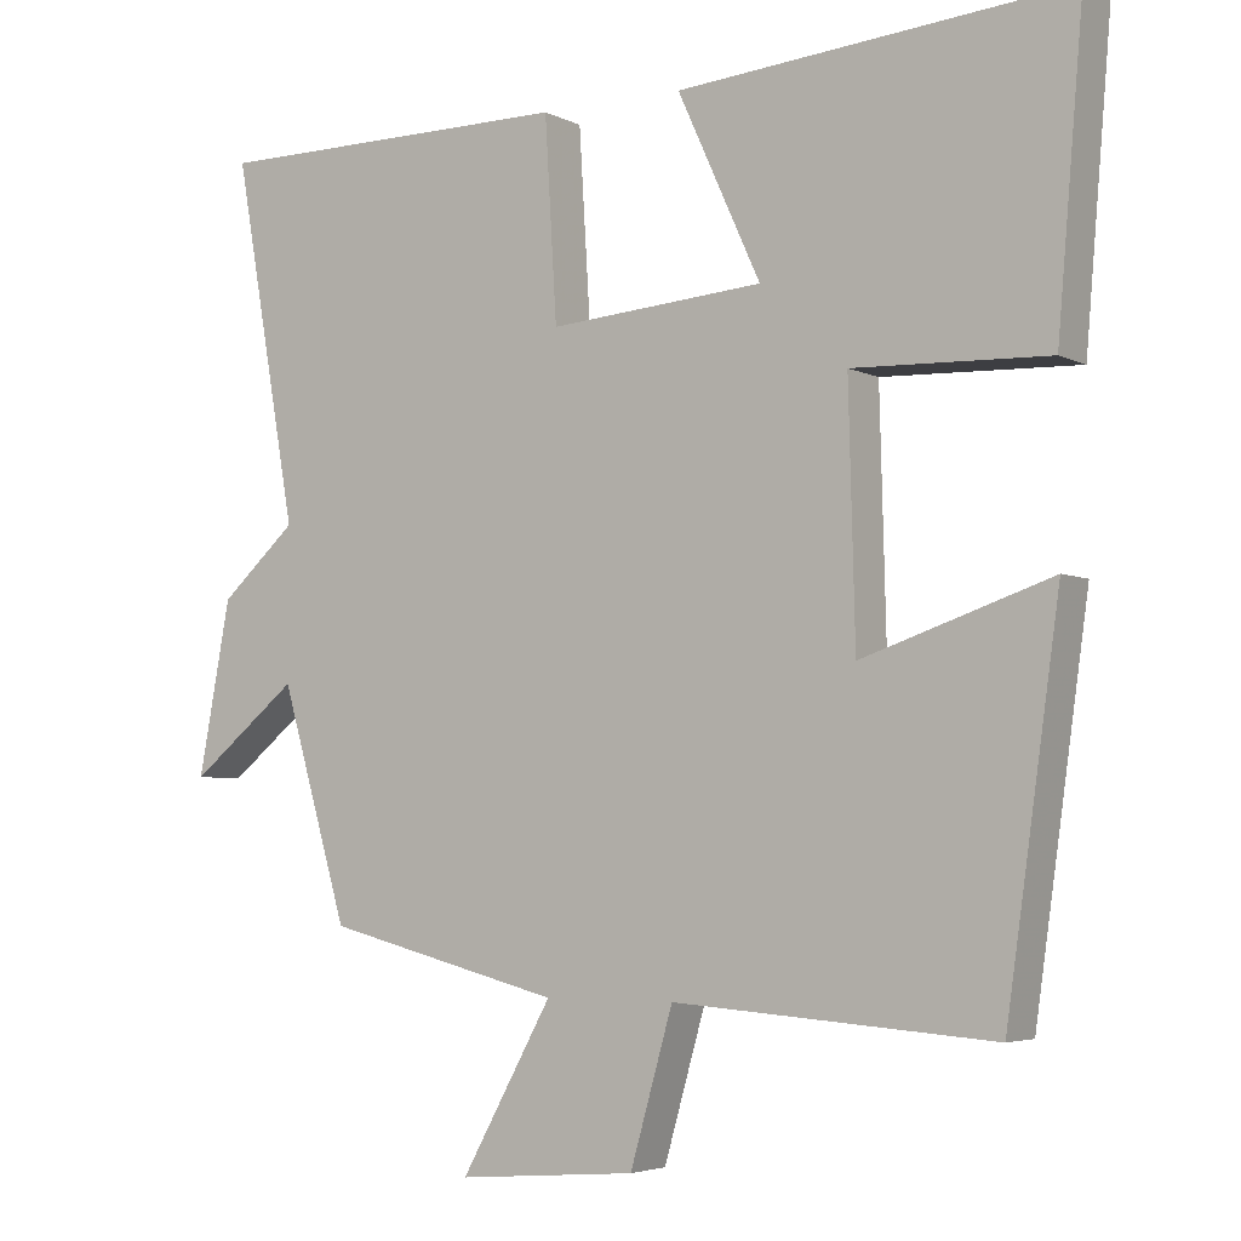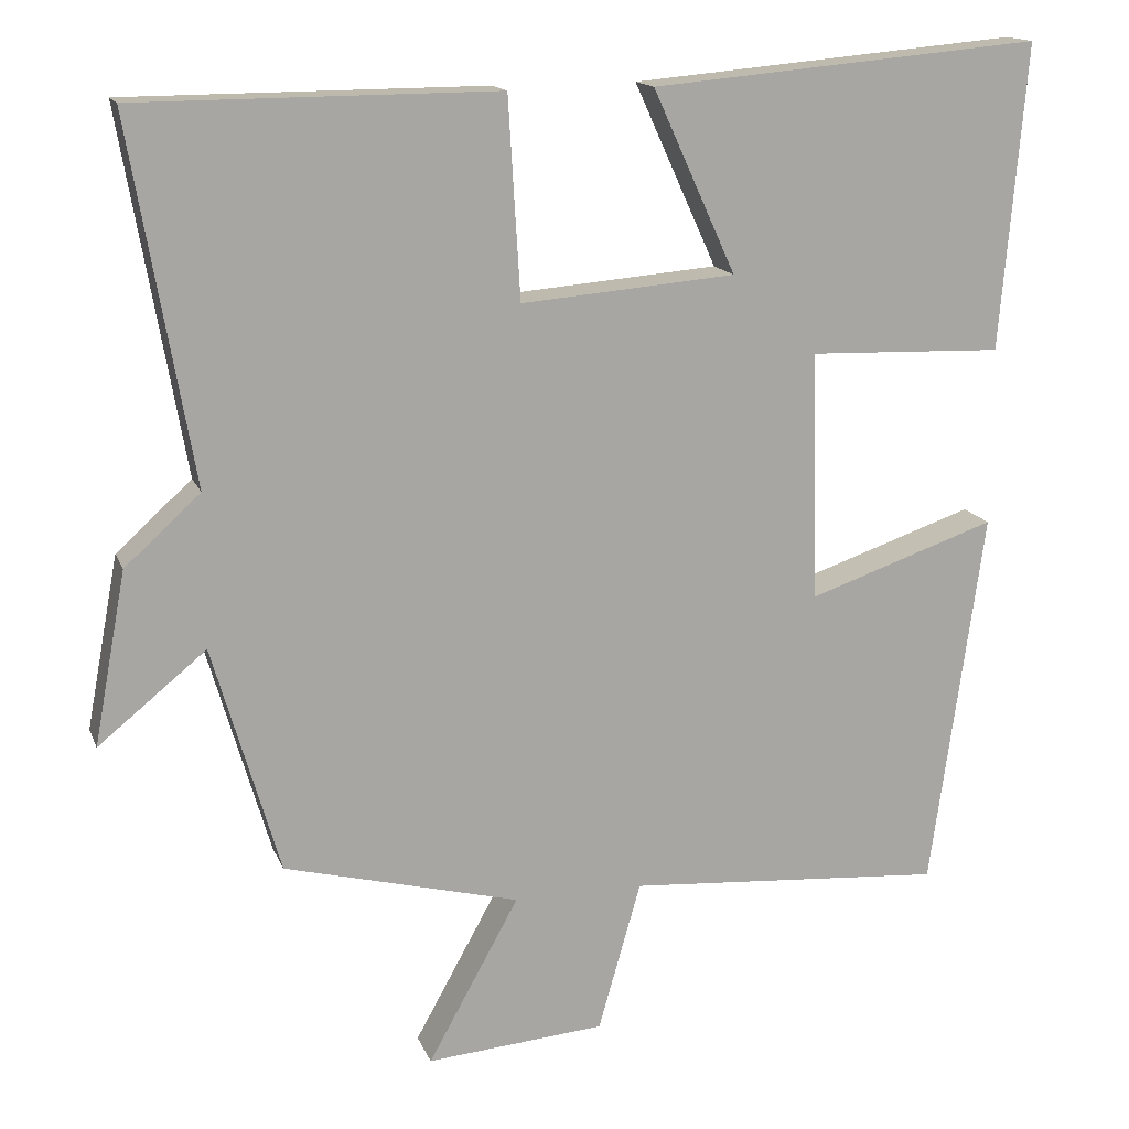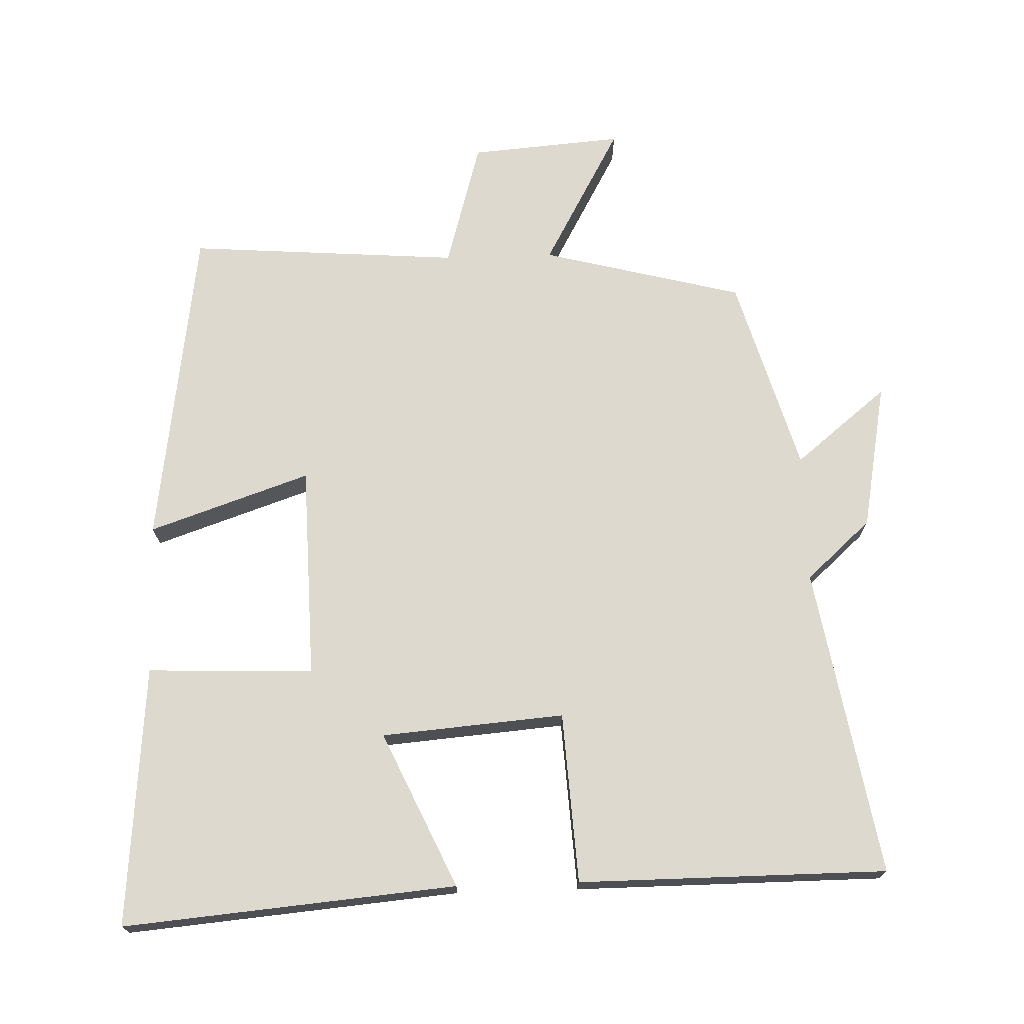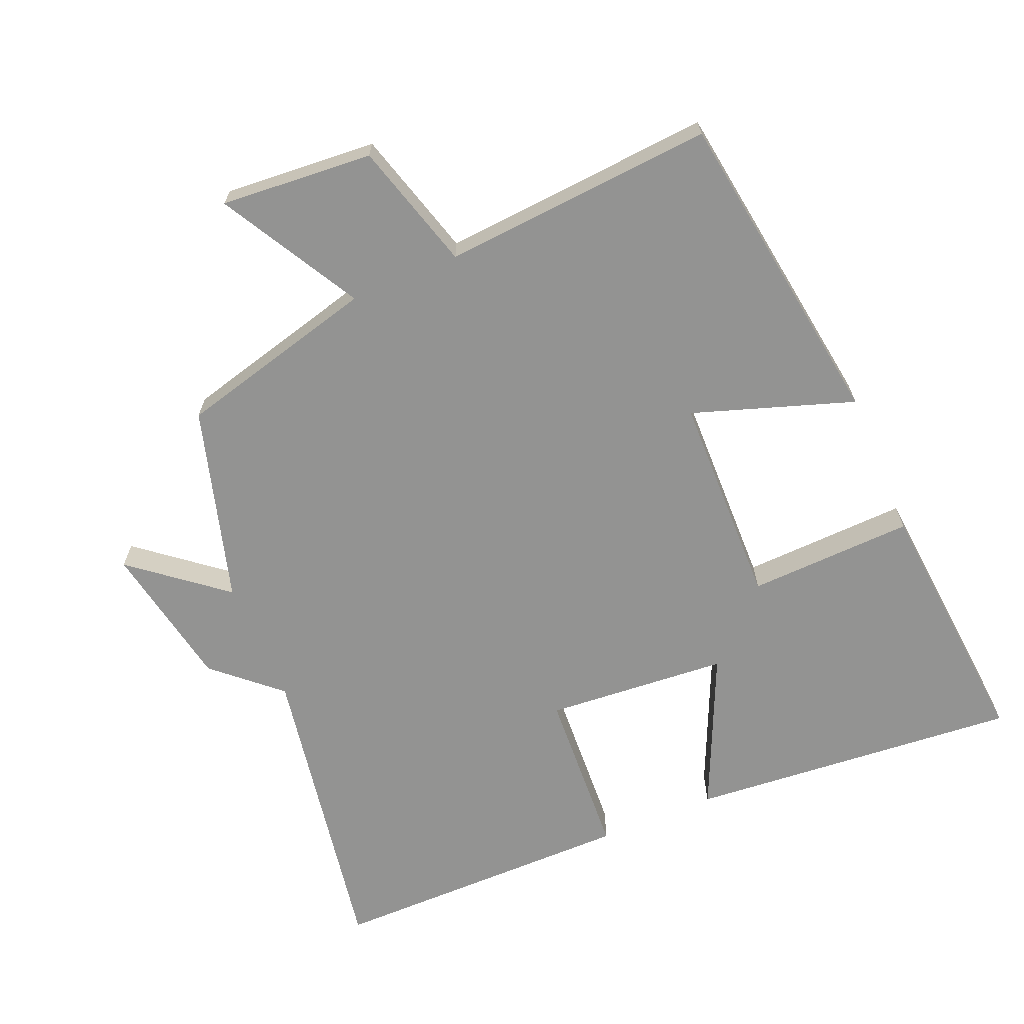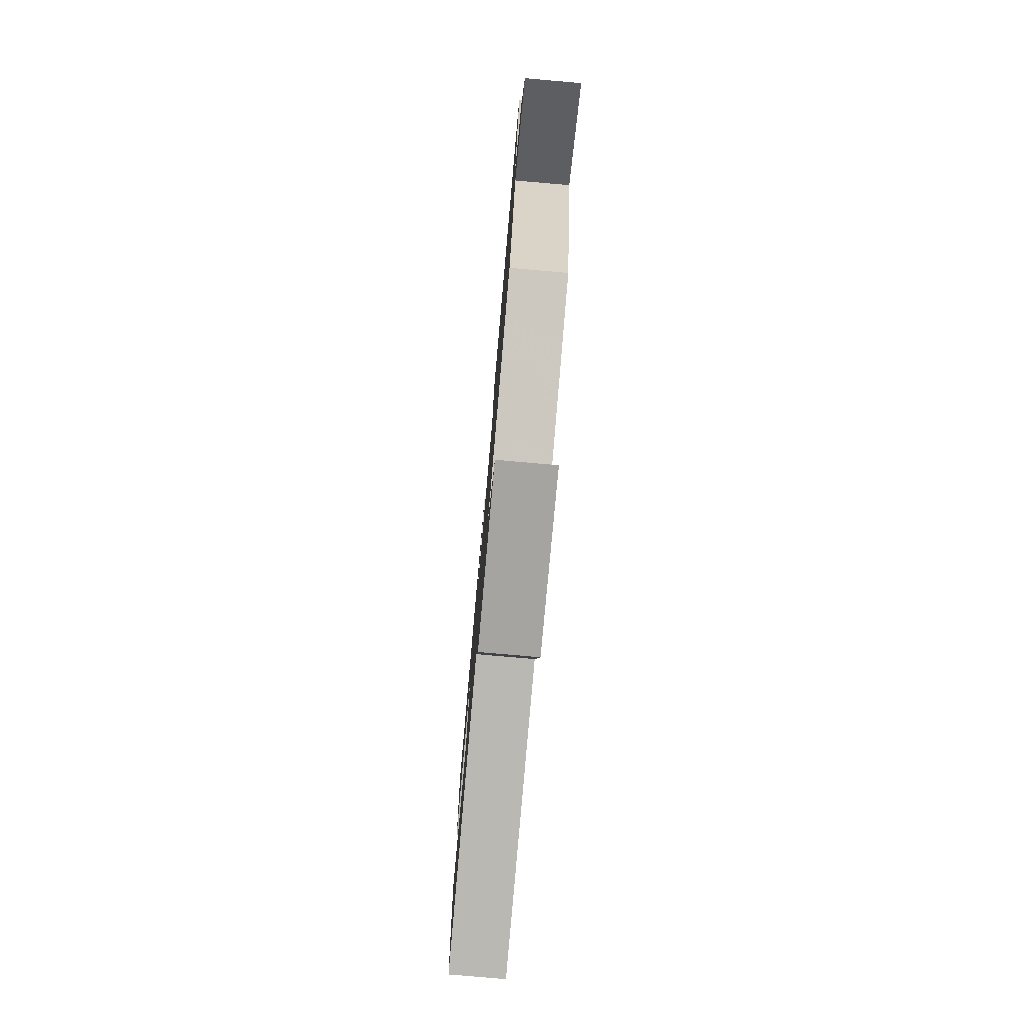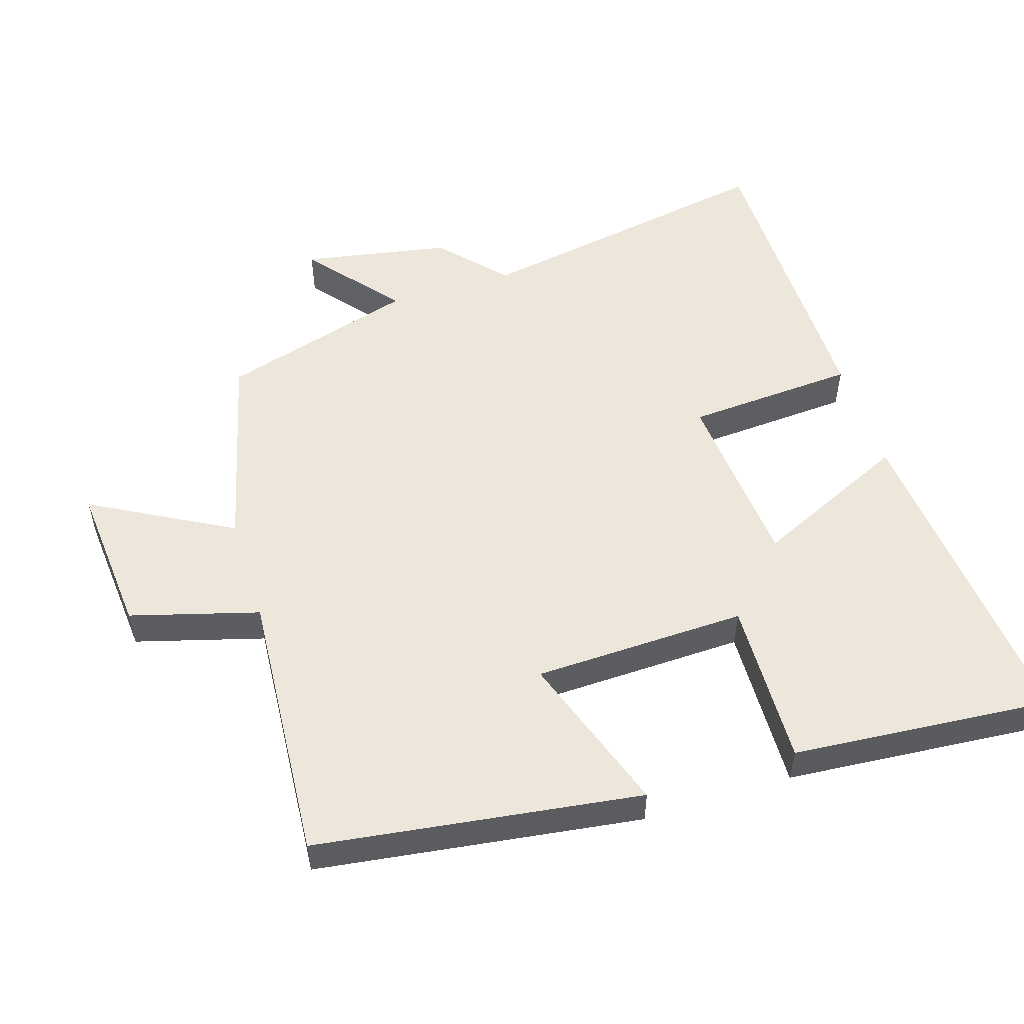
<metadata>
{"format":"obj","ext":"obj","renderer":"f3d","projection":"perspective","resolution":1024,"background":"white","views":[{"elev":-4.3,"azim":-147.0,"up":"+Z"},{"elev":15.1,"azim":163.4,"up":"+Z"},{"elev":71.7,"azim":-1.8,"up":"+Y"},{"elev":-66.6,"azim":-156.9,"up":"+Y"},{"elev":-78.2,"azim":85.0,"up":"+Z"},{"elev":53.2,"azim":-107.6,"up":"+Y"}]}
</metadata>
<code>
v -0.434 0.07 -0.529
v -0.5 0.07 -0.058
v -0.266 0.07 -0.138
v -0.258 0.07 0.172
v -0.5 0.07 0.164
v -0.532 0.07 0.543
v -0.048 0.07 0.5
v -0.151 0.07 0.274
v 0.115 0.07 0.252
v 0.13 0.07 0.5
v 0.578 0.07 0.498
v 0.5 0.07 0.05
v 0.594 0.07 -0.035
v 0.634 0.07 -0.249
v 0.5 0.07 -0.14
v 0.417 0.07 -0.425
v 0.124 0.07 -0.5
v 0.237 0.07 -0.704
v 0.015 0.07 -0.686
v -0.038 0.07 -0.5
v -0.434 0 -0.529
v -0.5 0 -0.058
v -0.266 0 -0.138
v -0.258 0 0.172
v -0.5 0 0.164
v -0.532 0 0.543
v -0.048 0 0.5
v -0.151 0 0.274
v 0.115 0 0.252
v 0.13 0 0.5
v 0.578 0 0.498
v 0.5 0 0.05
v 0.594 0 -0.035
v 0.634 0 -0.249
v 0.5 0 -0.14
v 0.417 0 -0.425
v 0.124 0 -0.5
v 0.237 0 -0.704
v 0.015 0 -0.686
v -0.038 0 -0.5
f 17 18 19 20
f 15 16 17 20
f 15 20 1
f 12 13 14 15
f 12 15 1
f 9 10 11 12
f 8 9 12
f 5 6 7 8
f 4 5 8
f 3 4 8 12
f 1 2 3
f 1 3 12
f 40 39 38 37
f 40 37 36 35
f 21 40 35
f 35 34 33 32
f 21 35 32
f 32 31 30 29
f 32 29 28
f 28 27 26 25
f 28 25 24
f 32 28 24 23
f 23 22 21
f 32 23 21
f 1 21 22 2
f 2 22 23 3
f 3 23 24 4
f 4 24 25 5
f 5 25 26 6
f 6 26 27 7
f 7 27 28 8
f 8 28 29 9
f 9 29 30 10
f 10 30 31 11
f 11 31 32 12
f 12 32 33 13
f 13 33 34 14
f 14 34 35 15
f 15 35 36 16
f 16 36 37 17
f 17 37 38 18
f 18 38 39 19
f 19 39 40 20
f 20 40 21 1

</code>
